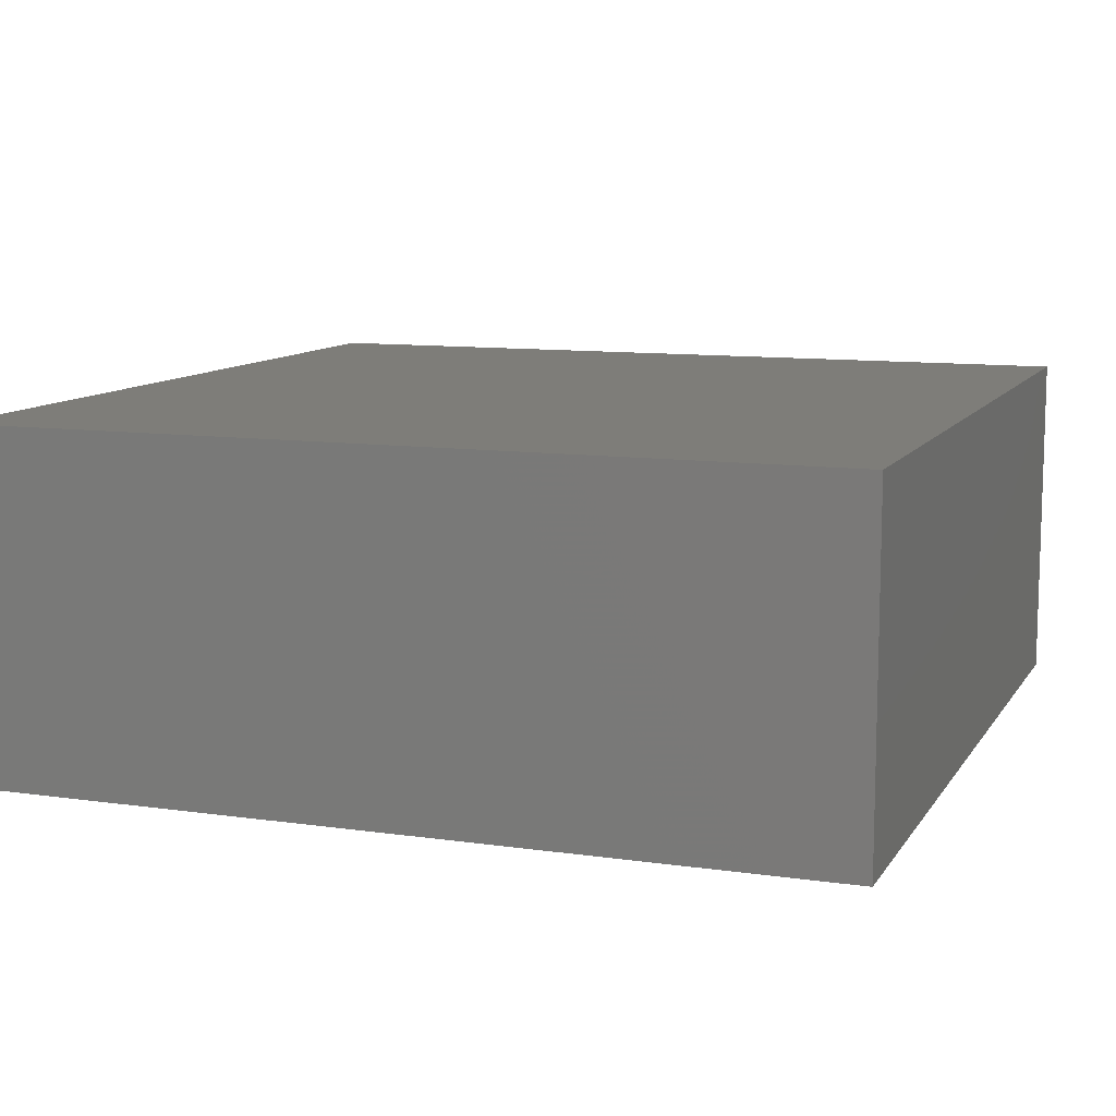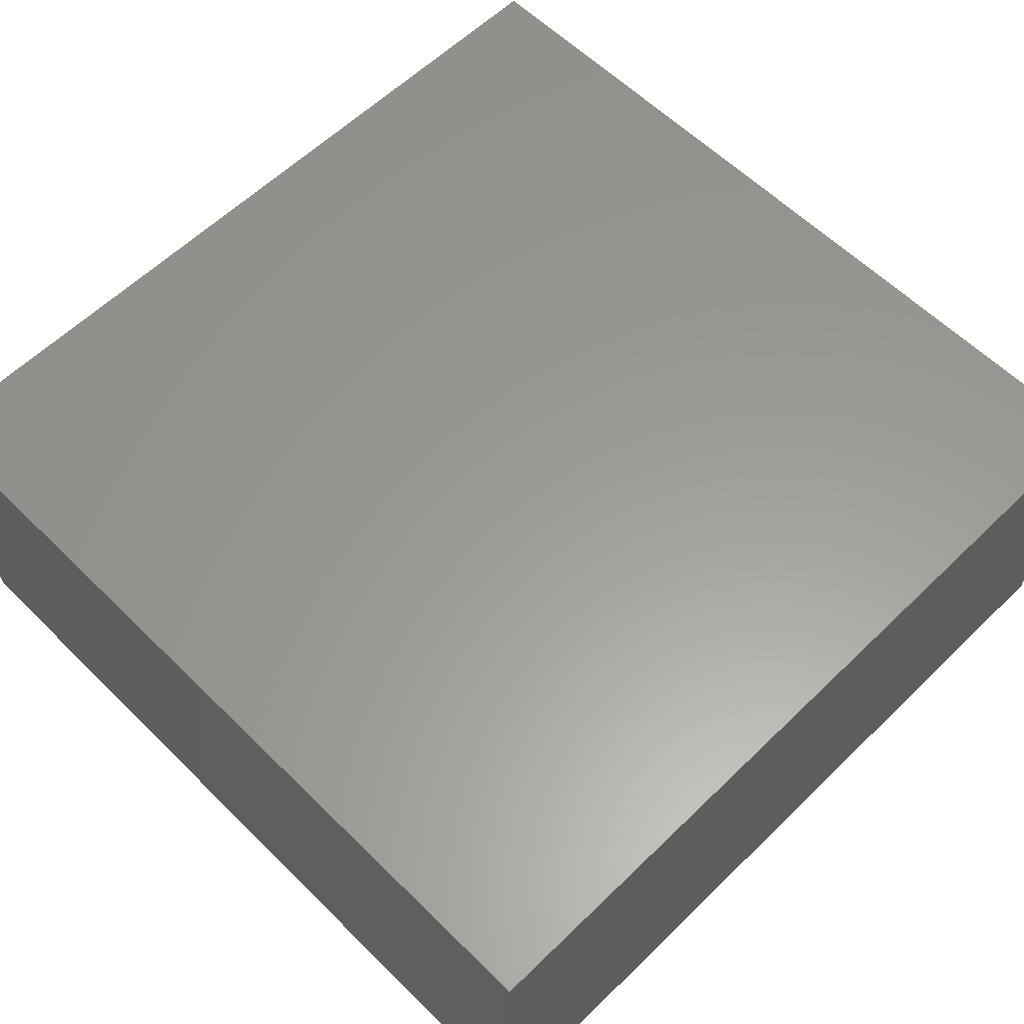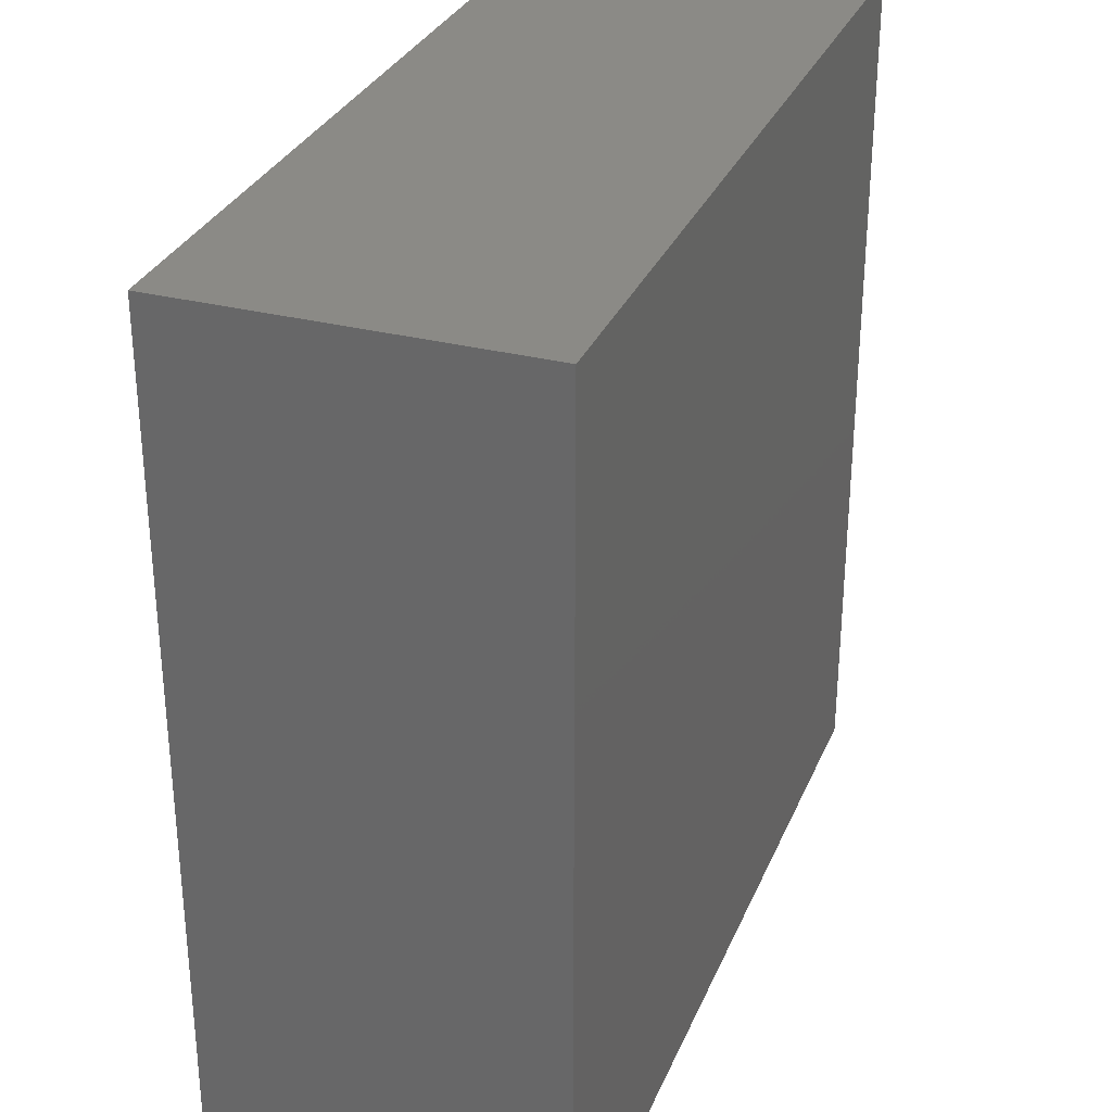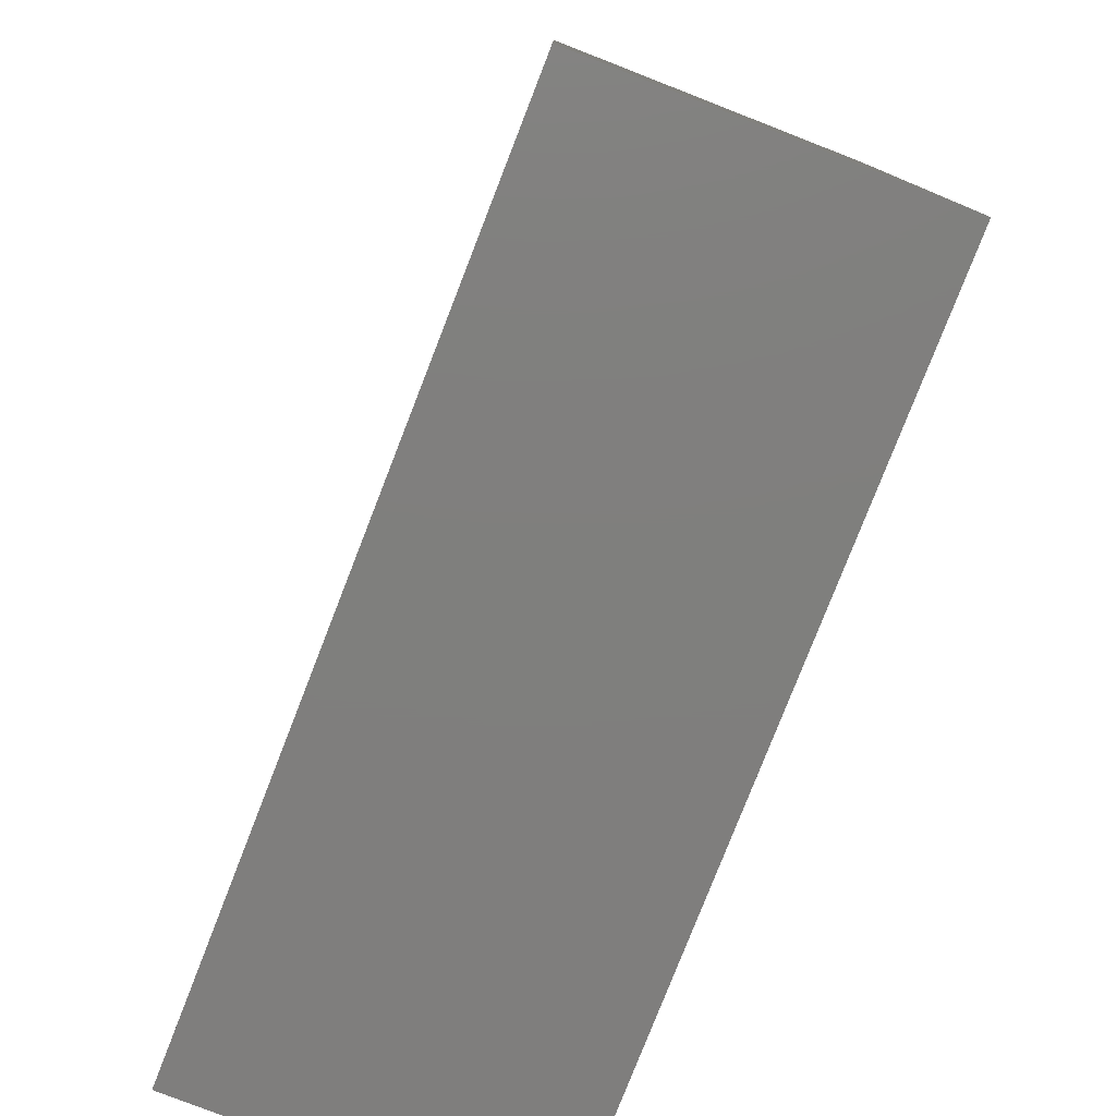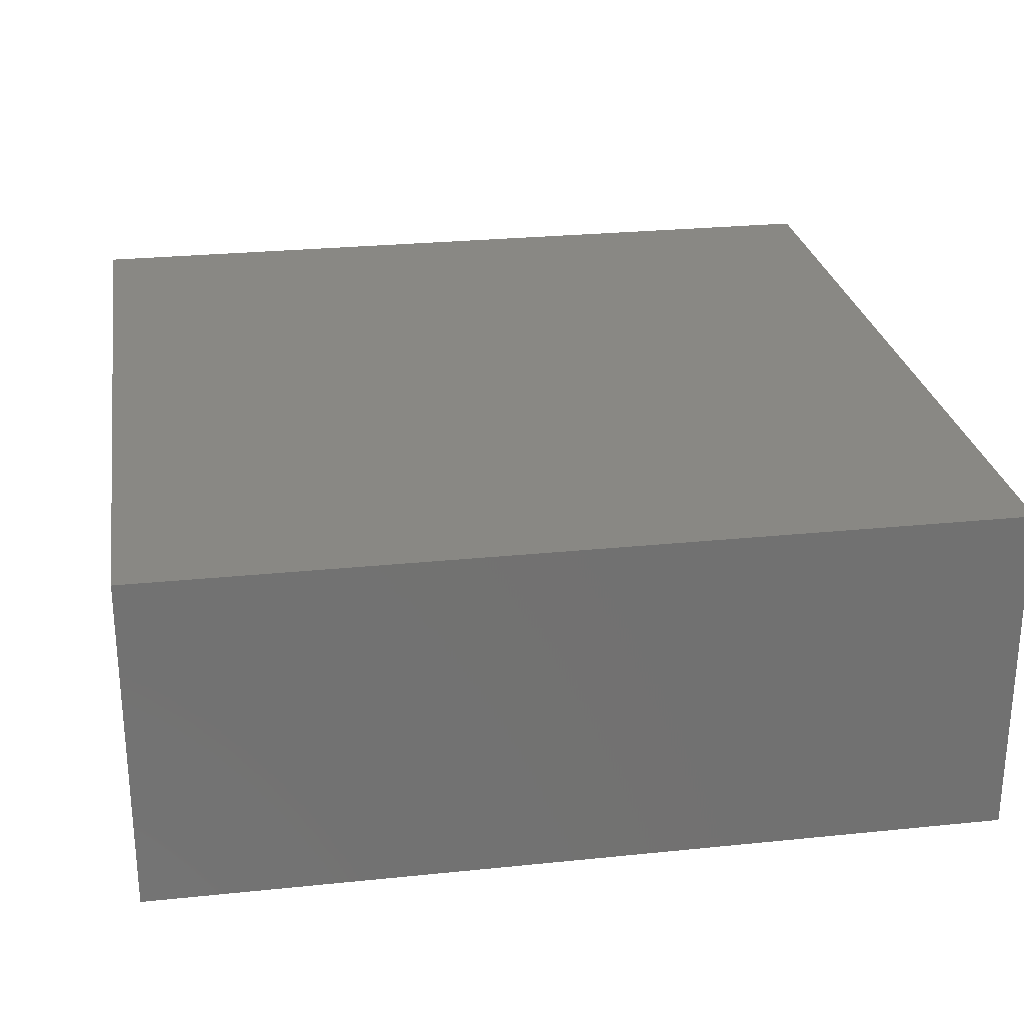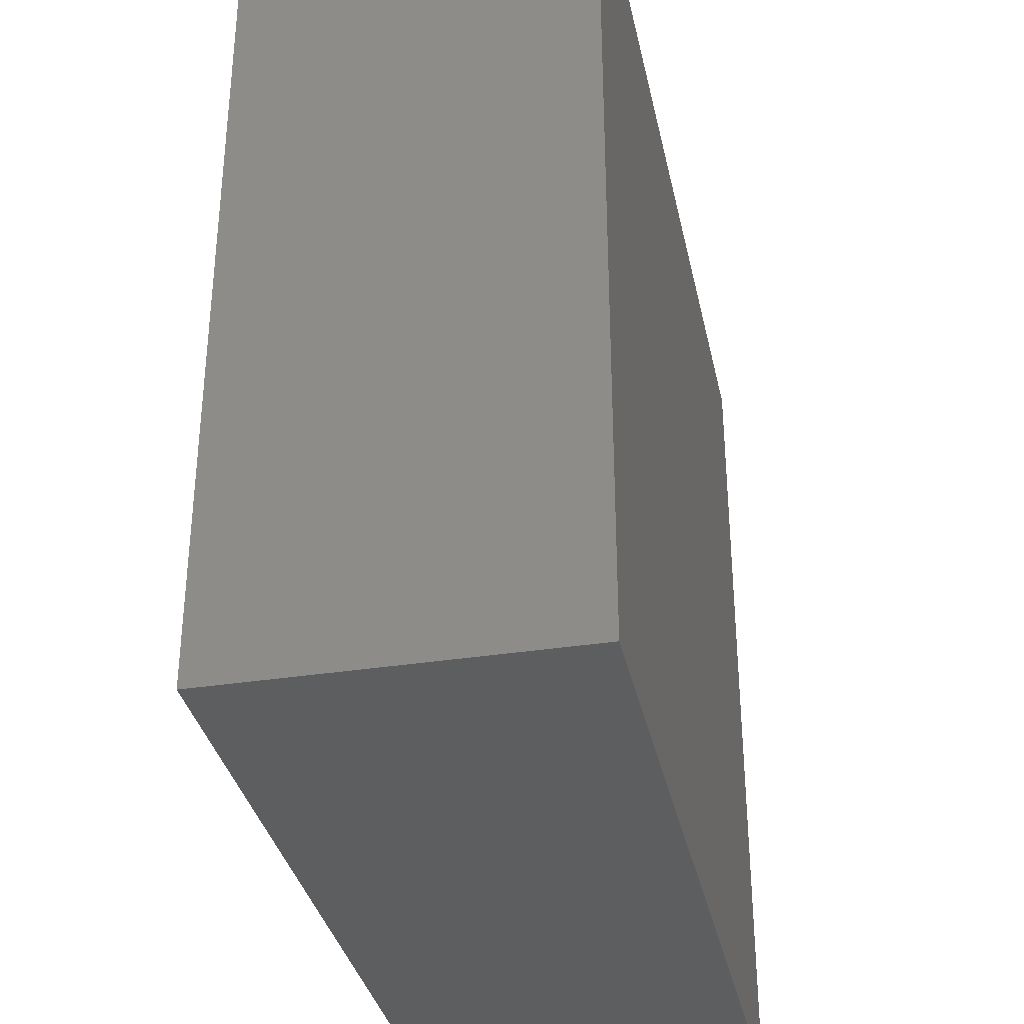
<metadata>
{"format":"stl","ext":"stl","renderer":"f3d","projection":"perspective","resolution":1024,"background":"white","views":[{"elev":10.4,"azim":20.0,"up":"+Z"},{"elev":59.9,"azim":45.2,"up":"+Z"},{"elev":30.9,"azim":-69.9,"up":"+Y"},{"elev":-78.9,"azim":68.7,"up":"+Y"},{"elev":26.4,"azim":-9.2,"up":"+Z"},{"elev":-34.5,"azim":-78.1,"up":"+Y"}]}
</metadata>
<code>
# stl→obj: 8 verts, 12 faces
v 0 25 10
v 0 0 10
v 25 25 10
v 25 0 10
v 25 25 0
v 25 0 0
v 0 25 0
v 0 0 0
f 1 2 3
f 3 2 4
f 5 6 7
f 7 6 8
f 4 6 3
f 3 6 5
f 2 8 4
f 4 8 6
f 1 7 2
f 2 7 8
f 3 5 1
f 1 5 7

</code>
